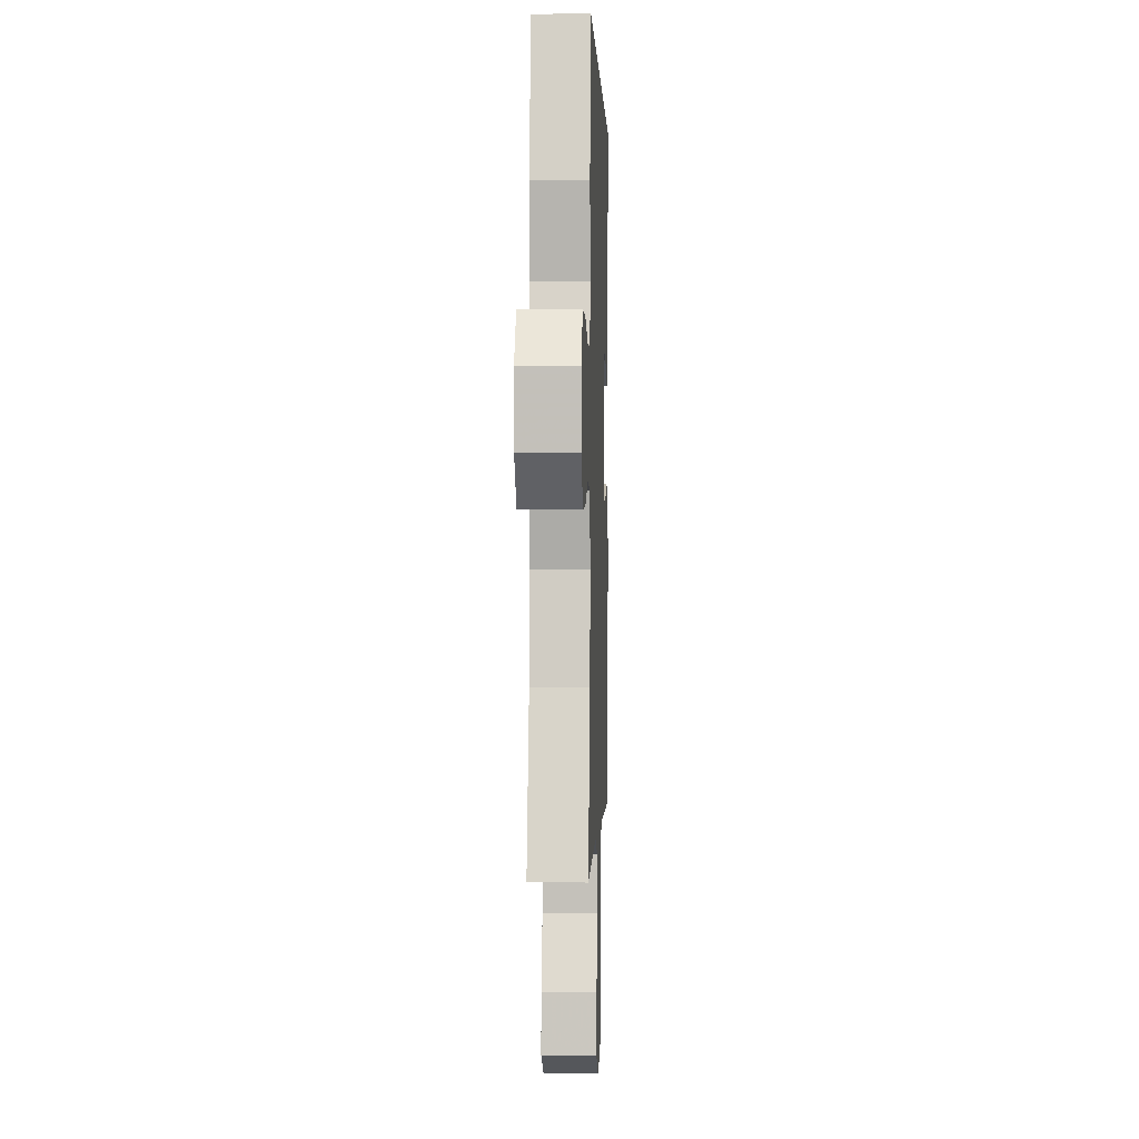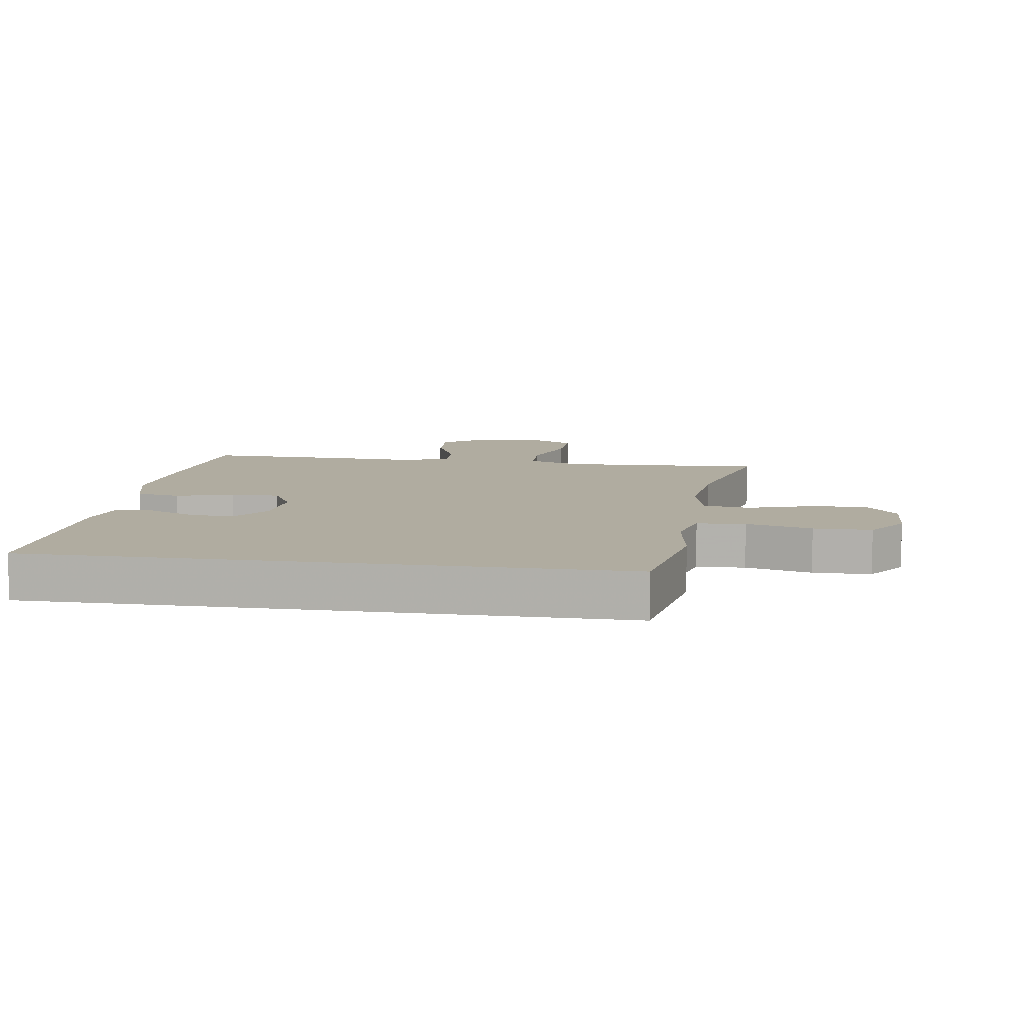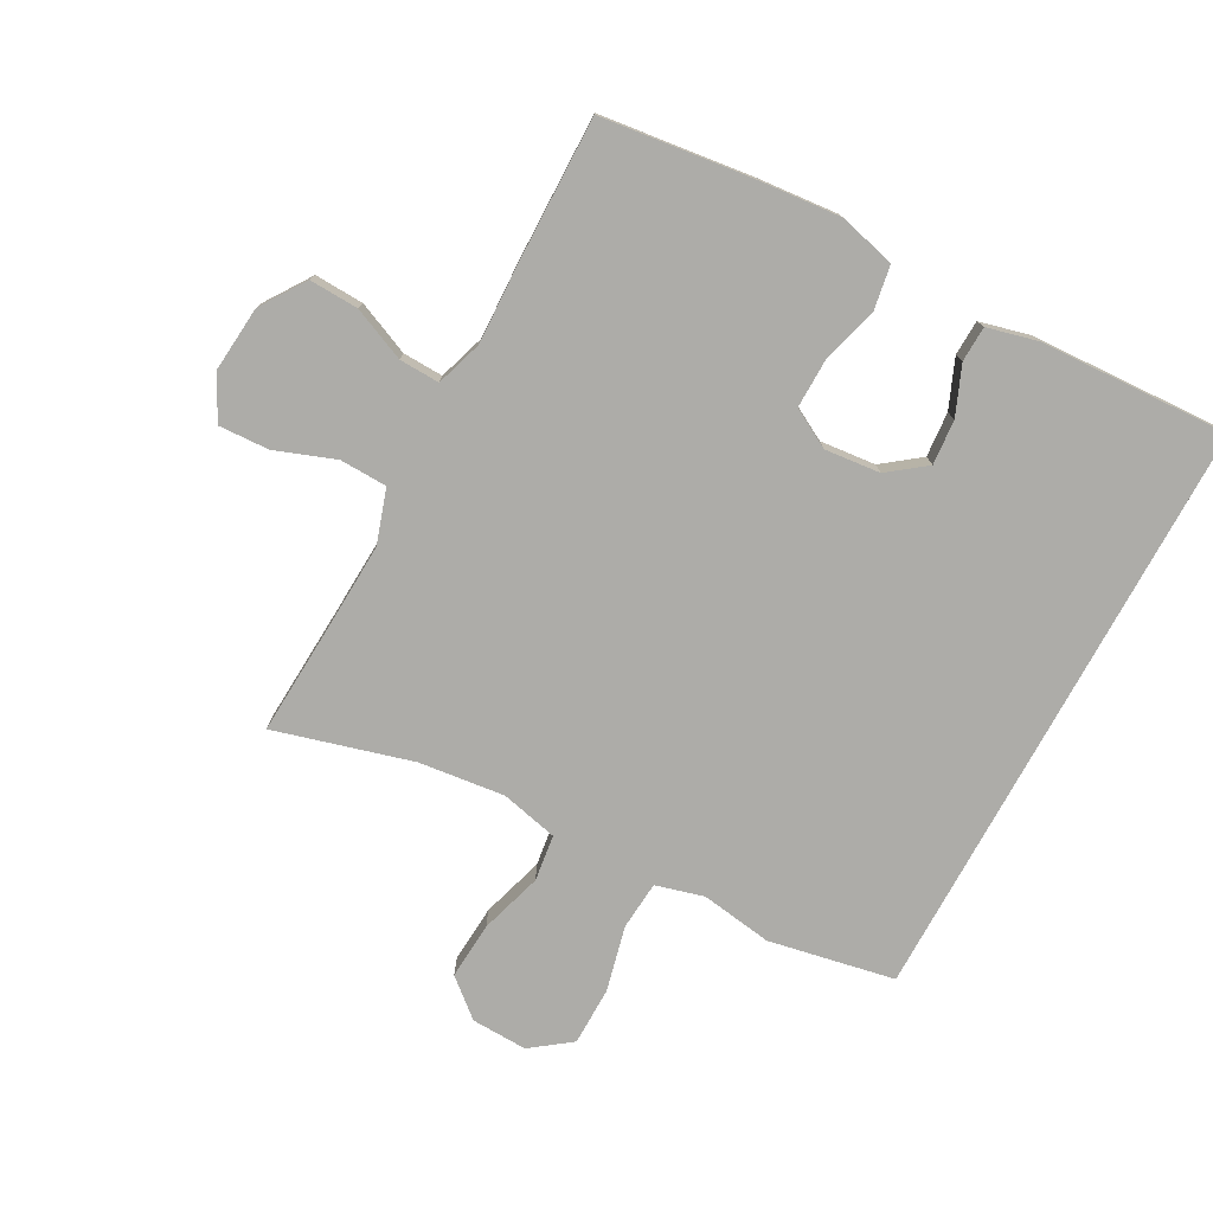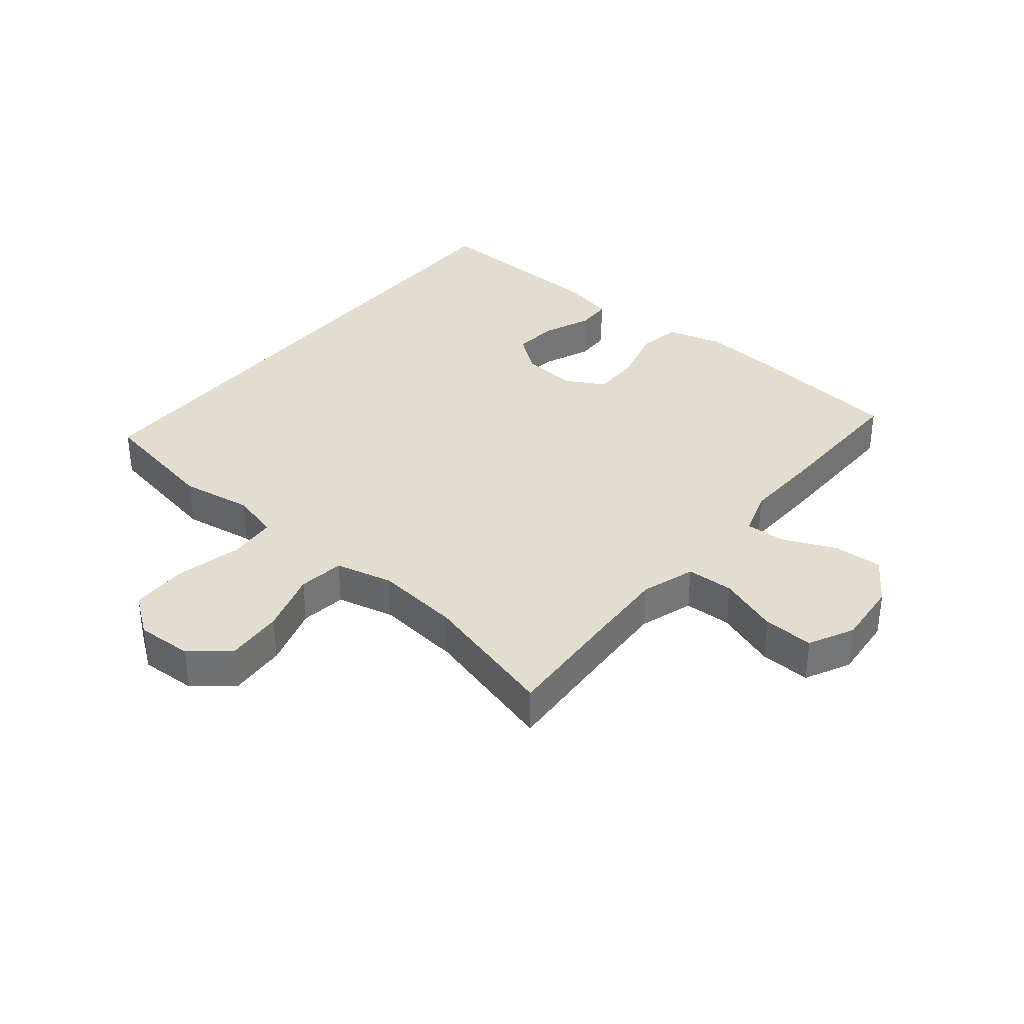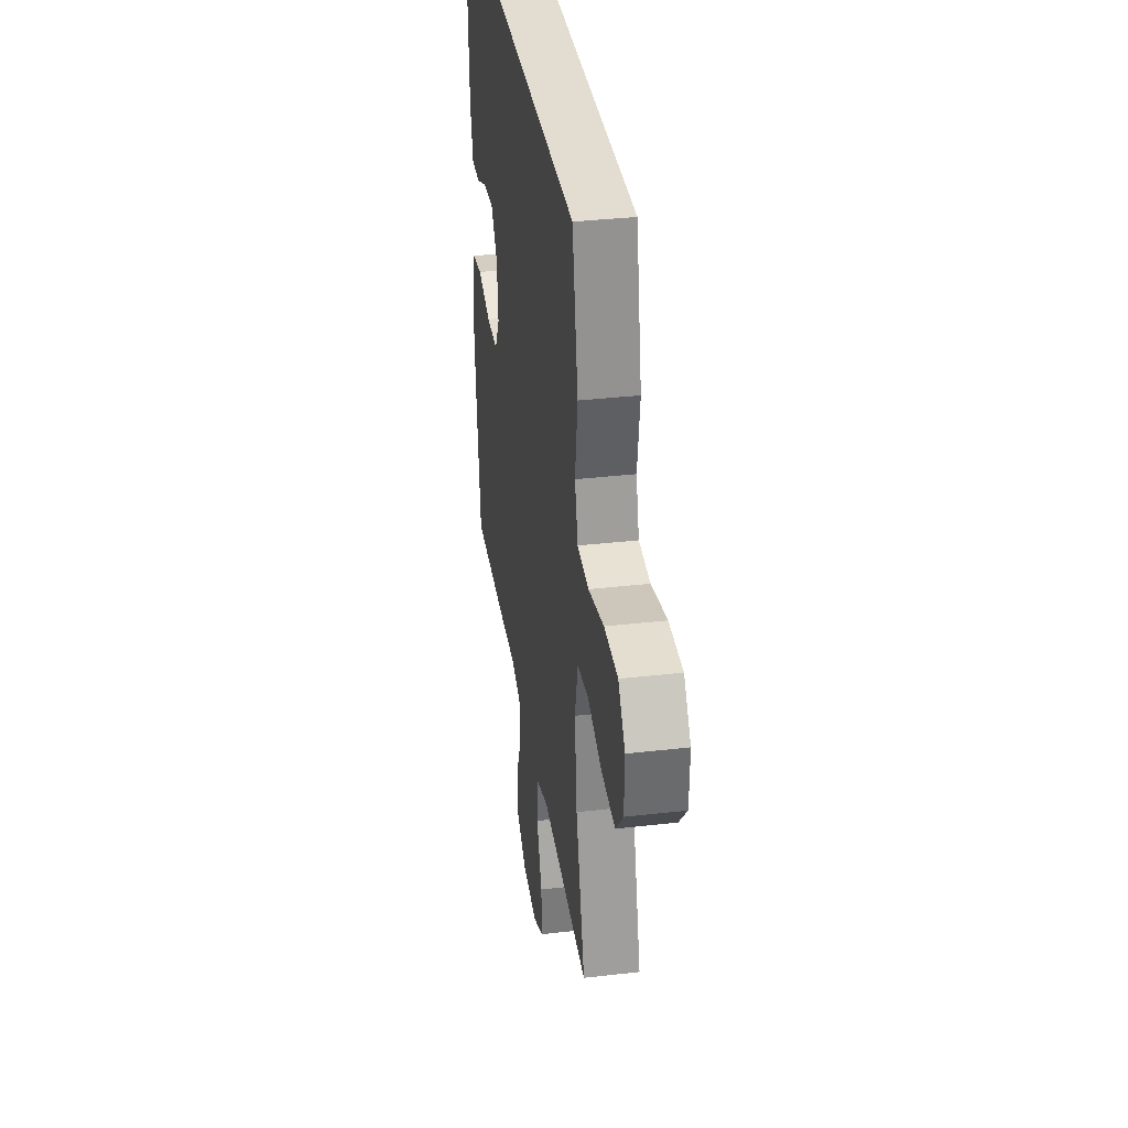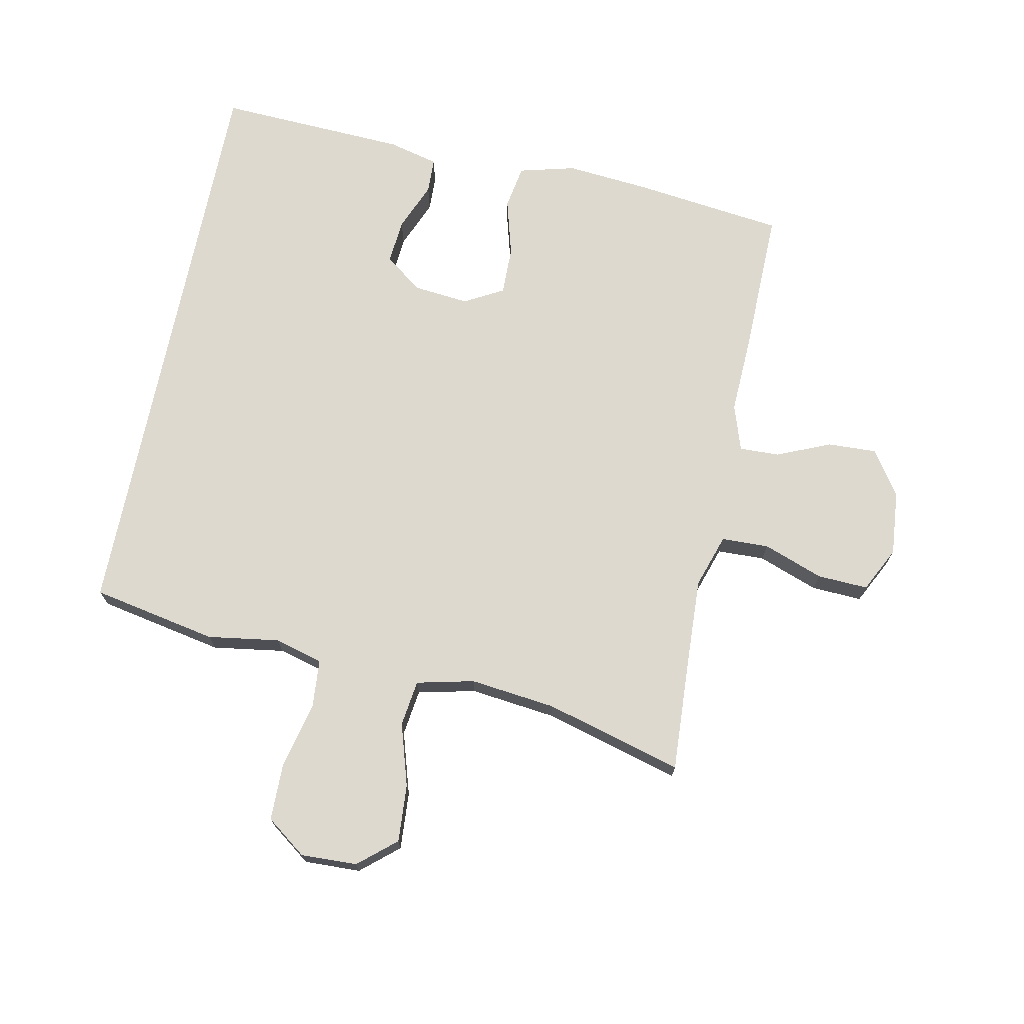
<metadata>
{"format":"obj","ext":"obj","renderer":"f3d","projection":"perspective","resolution":1024,"background":"white","views":[{"elev":0.4,"azim":92.0,"up":"+Z"},{"elev":9.9,"azim":8.2,"up":"+Y"},{"elev":-76.7,"azim":-118.6,"up":"+Y"},{"elev":35.0,"azim":128.9,"up":"+Y"},{"elev":35.2,"azim":81.3,"up":"+Z"},{"elev":71.6,"azim":101.4,"up":"+Y"}]}
</metadata>
<code>
v 0.5 0.07 -0.5
v 0.314 0.07 -0.49
v 0.182 0.07 -0.484
v 0.097 0.07 -0.512
v 0.095 0.07 -0.587
v 0.13 0.07 -0.682
v 0.134 0.07 -0.762
v 0.063 0.07 -0.798
v -0.04 0.07 -0.789
v -0.111 0.07 -0.741
v -0.108 0.07 -0.663
v -0.072 0.07 -0.579
v -0.07 0.07 -0.515
v -0.144 0.07 -0.491
v -0.264 0.07 -0.496
v -0.5 0.07 -0.5
v -0.53 0.07 -0.26
v -0.542 0.07 -0.129
v -0.519 0.07 -0.04
v -0.449 0.07 -0.028
v -0.358 0.07 -0.053
v -0.281 0.07 -0.054
v -0.247 0.07 0.008
v -0.256 0.07 0.096
v -0.301 0.07 0.155
v -0.372 0.07 0.149
v -0.449 0.07 0.117
v -0.505 0.07 0.119
v -0.525 0.07 0.198
v -0.54 0.07 0.5
v 0.397 0.07 0.5
v 0.436 0.07 0.301
v 0.419 0.07 0.187
v 0.44 0.07 0.111
v 0.517 0.07 0.105
v 0.621 0.07 0.13
v 0.713 0.07 0.129
v 0.76 0.07 0.066
v 0.757 0.07 -0.023
v 0.707 0.07 -0.082
v 0.616 0.07 -0.076
v 0.517 0.07 -0.046
v 0.444 0.07 -0.056
v 0.423 0.07 -0.147
v 0.439 0.07 -0.283
v 0.5 0 -0.5
v 0.314 0 -0.49
v 0.182 0 -0.484
v 0.097 0 -0.512
v 0.095 0 -0.587
v 0.13 0 -0.682
v 0.134 0 -0.762
v 0.063 0 -0.798
v -0.04 0 -0.789
v -0.111 0 -0.741
v -0.108 0 -0.663
v -0.072 0 -0.579
v -0.07 0 -0.515
v -0.144 0 -0.491
v -0.264 0 -0.496
v -0.5 0 -0.5
v -0.53 0 -0.26
v -0.542 0 -0.129
v -0.519 0 -0.04
v -0.449 0 -0.028
v -0.358 0 -0.053
v -0.281 0 -0.054
v -0.247 0 0.008
v -0.256 0 0.096
v -0.301 0 0.155
v -0.372 0 0.149
v -0.449 0 0.117
v -0.505 0 0.119
v -0.525 0 0.198
v -0.54 0 0.5
v 0.397 0 0.5
v 0.436 0 0.301
v 0.419 0 0.187
v 0.44 0 0.111
v 0.517 0 0.105
v 0.621 0 0.13
v 0.713 0 0.129
v 0.76 0 0.066
v 0.757 0 -0.023
v 0.707 0 -0.082
v 0.616 0 -0.076
v 0.517 0 -0.046
v 0.444 0 -0.056
v 0.423 0 -0.147
v 0.439 0 -0.283
f 39 40 41 42
f 37 38 39 42
f 35 36 37 42
f 34 35 42 43
f 33 34 43 44
f 31 32 33
f 30 31 33 44
f 26 27 28 29
f 25 26 29 30
f 24 25 30 44
f 18 19 20 21
f 18 21 22
f 17 18 22
f 14 15 16 17
f 13 14 17 22
f 9 10 11 12
f 9 12 13
f 8 9 13
f 5 6 7 8
f 4 5 8 13
f 3 4 13 22
f 45 1 2
f 23 24 44 45
f 22 23 45
f 2 3 22 45
f 87 86 85 84
f 87 84 83 82
f 87 82 81 80
f 88 87 80 79
f 89 88 79 78
f 78 77 76
f 89 78 76 75
f 74 73 72 71
f 75 74 71 70
f 89 75 70 69
f 66 65 64 63
f 67 66 63
f 67 63 62
f 62 61 60 59
f 67 62 59 58
f 57 56 55 54
f 58 57 54
f 58 54 53
f 53 52 51 50
f 58 53 50 49
f 67 58 49 48
f 47 46 90
f 90 89 69 68
f 90 68 67
f 90 67 48 47
f 1 46 47 2
f 2 47 48 3
f 3 48 49 4
f 4 49 50 5
f 5 50 51 6
f 6 51 52 7
f 7 52 53 8
f 8 53 54 9
f 9 54 55 10
f 10 55 56 11
f 11 56 57 12
f 12 57 58 13
f 13 58 59 14
f 14 59 60 15
f 15 60 61 16
f 16 61 62 17
f 17 62 63 18
f 18 63 64 19
f 19 64 65 20
f 20 65 66 21
f 21 66 67 22
f 22 67 68 23
f 23 68 69 24
f 24 69 70 25
f 25 70 71 26
f 26 71 72 27
f 27 72 73 28
f 28 73 74 29
f 29 74 75 30
f 30 75 76 31
f 31 76 77 32
f 32 77 78 33
f 33 78 79 34
f 34 79 80 35
f 35 80 81 36
f 36 81 82 37
f 37 82 83 38
f 38 83 84 39
f 39 84 85 40
f 40 85 86 41
f 41 86 87 42
f 42 87 88 43
f 43 88 89 44
f 44 89 90 45
f 45 90 46 1

</code>
